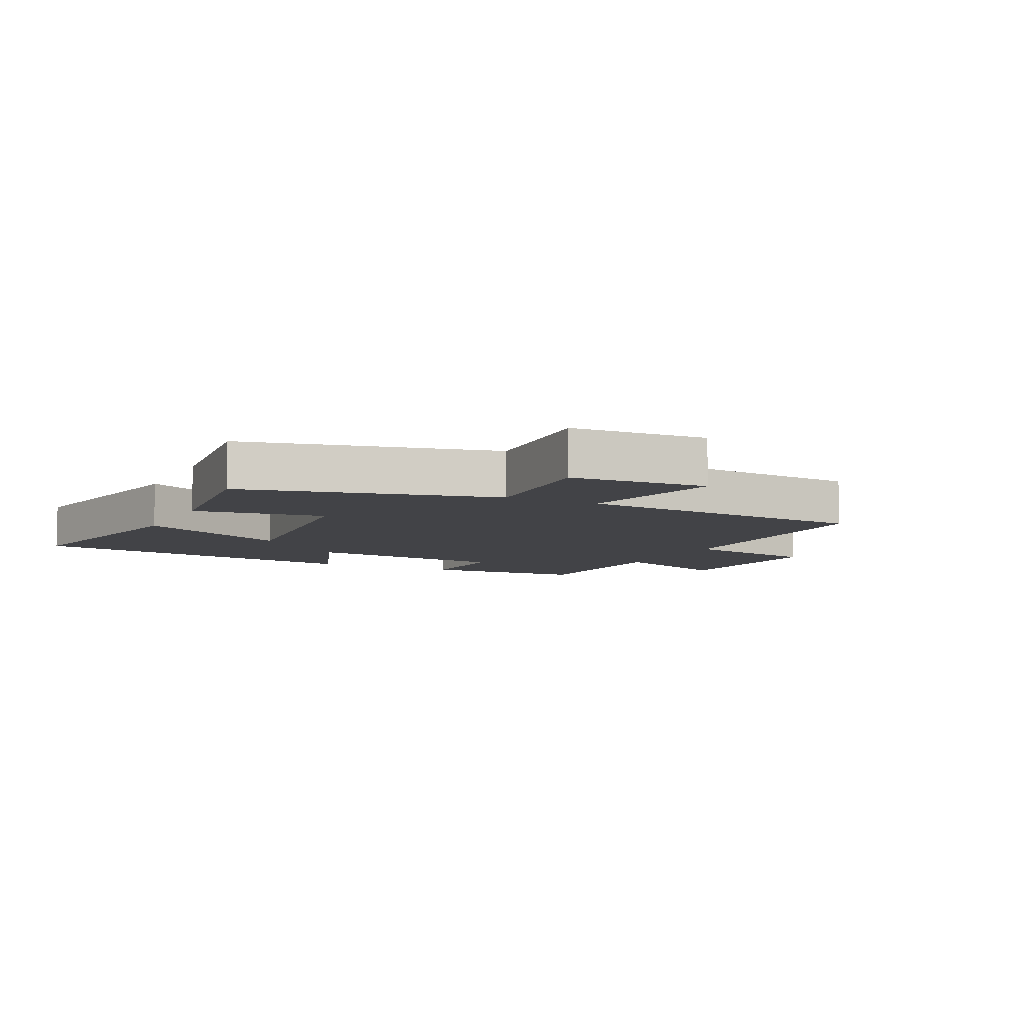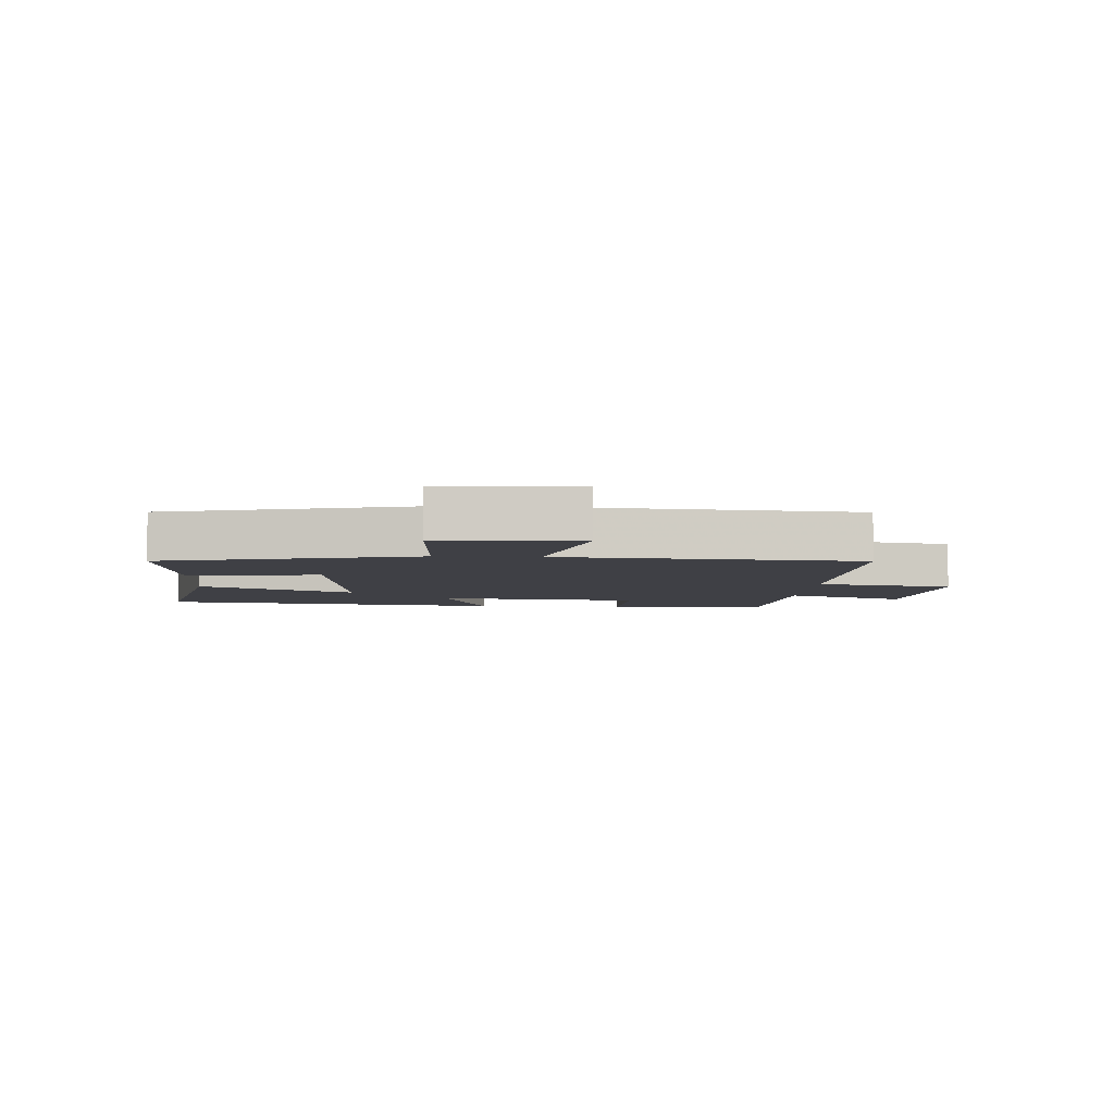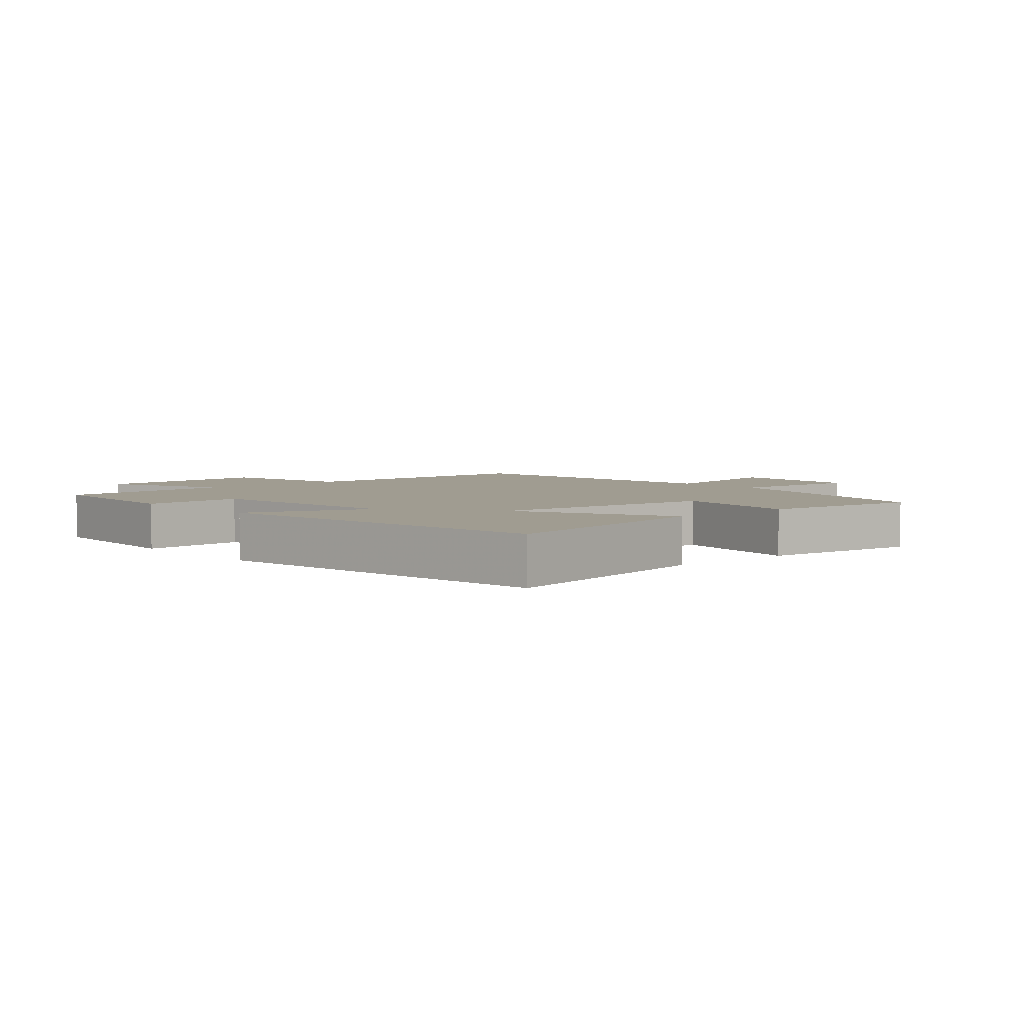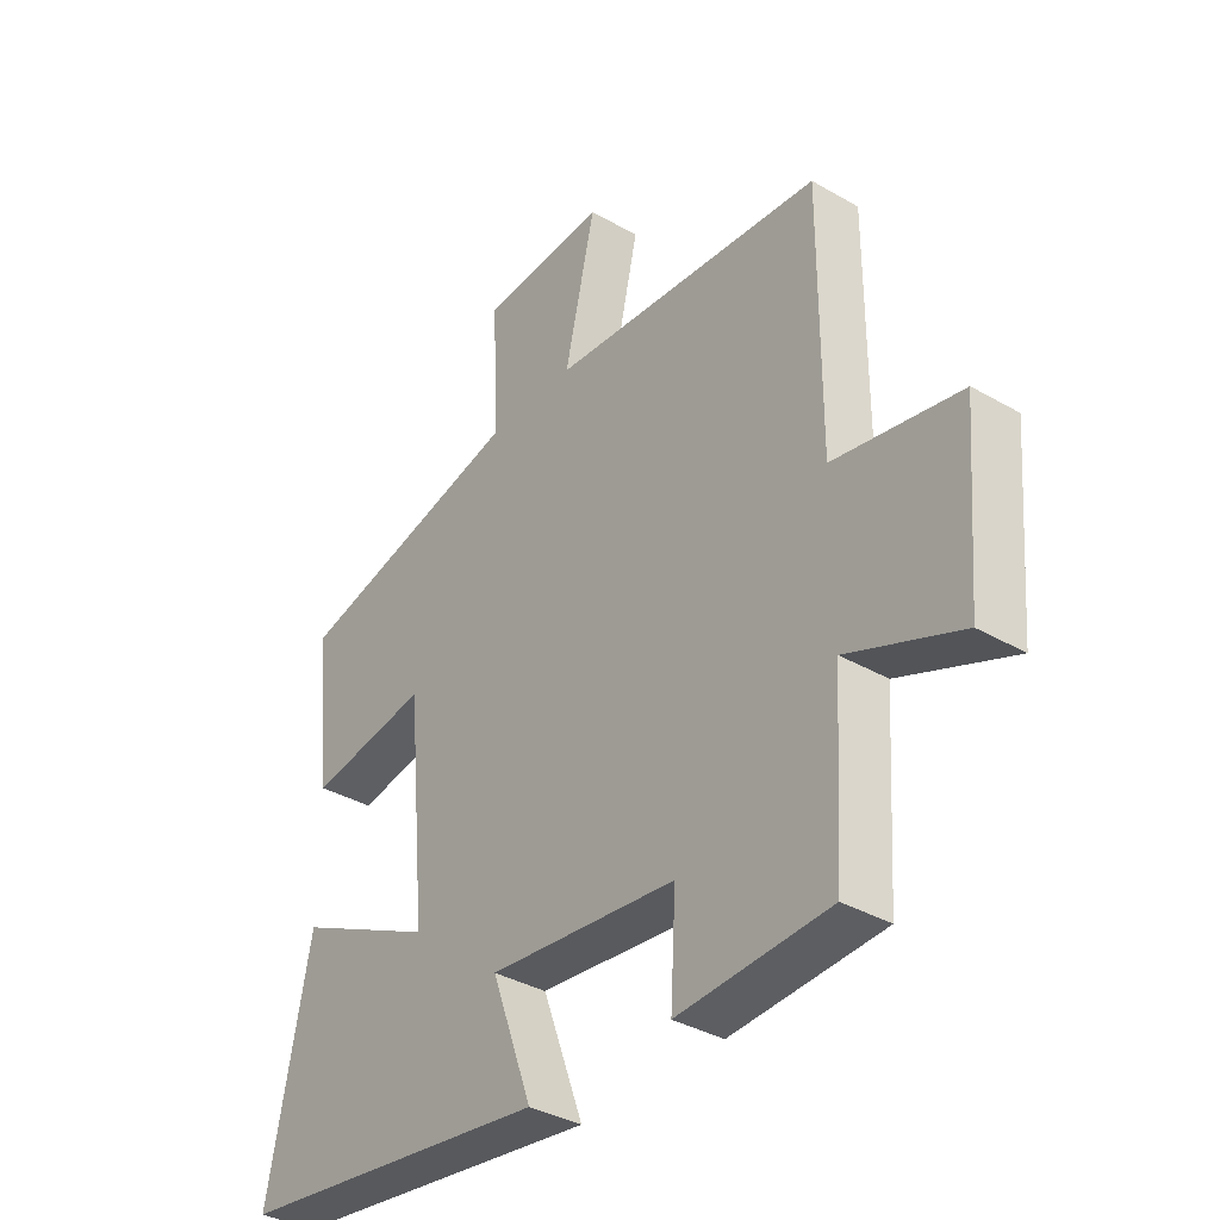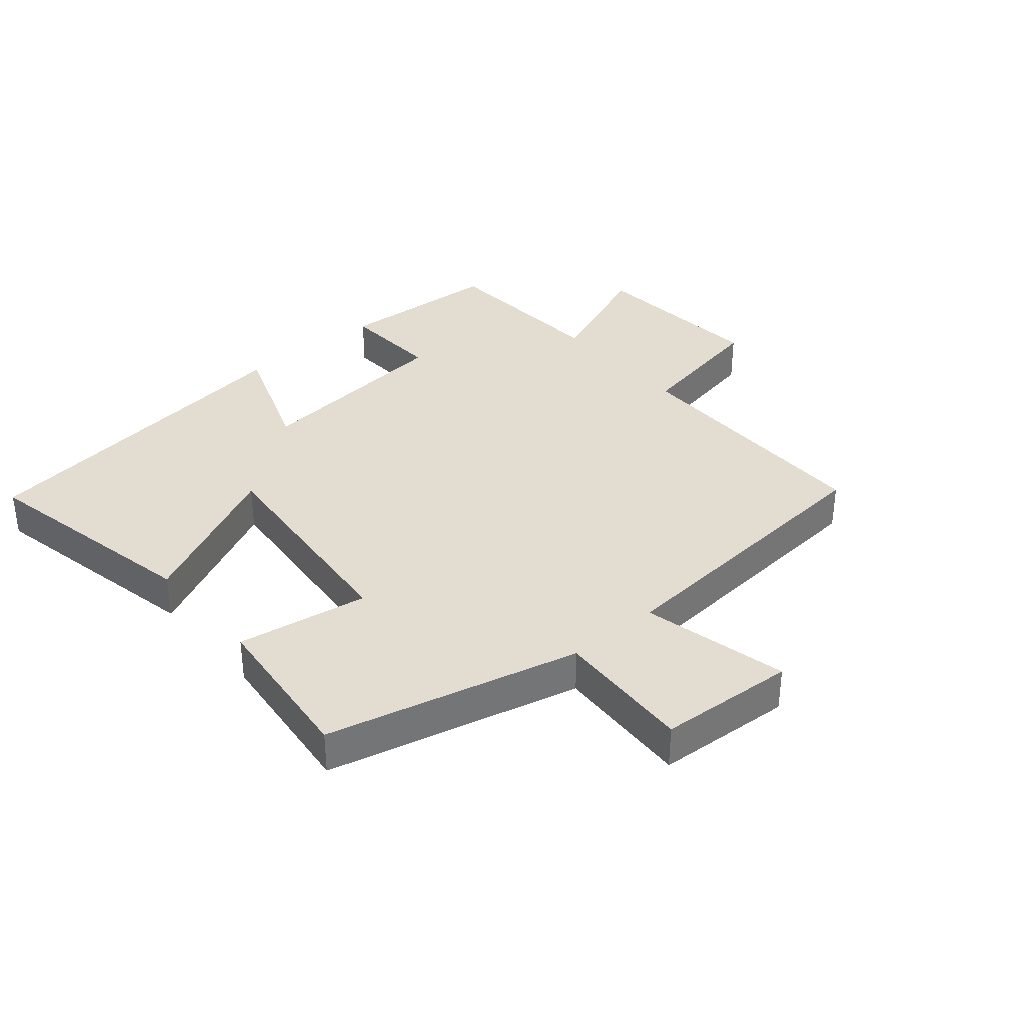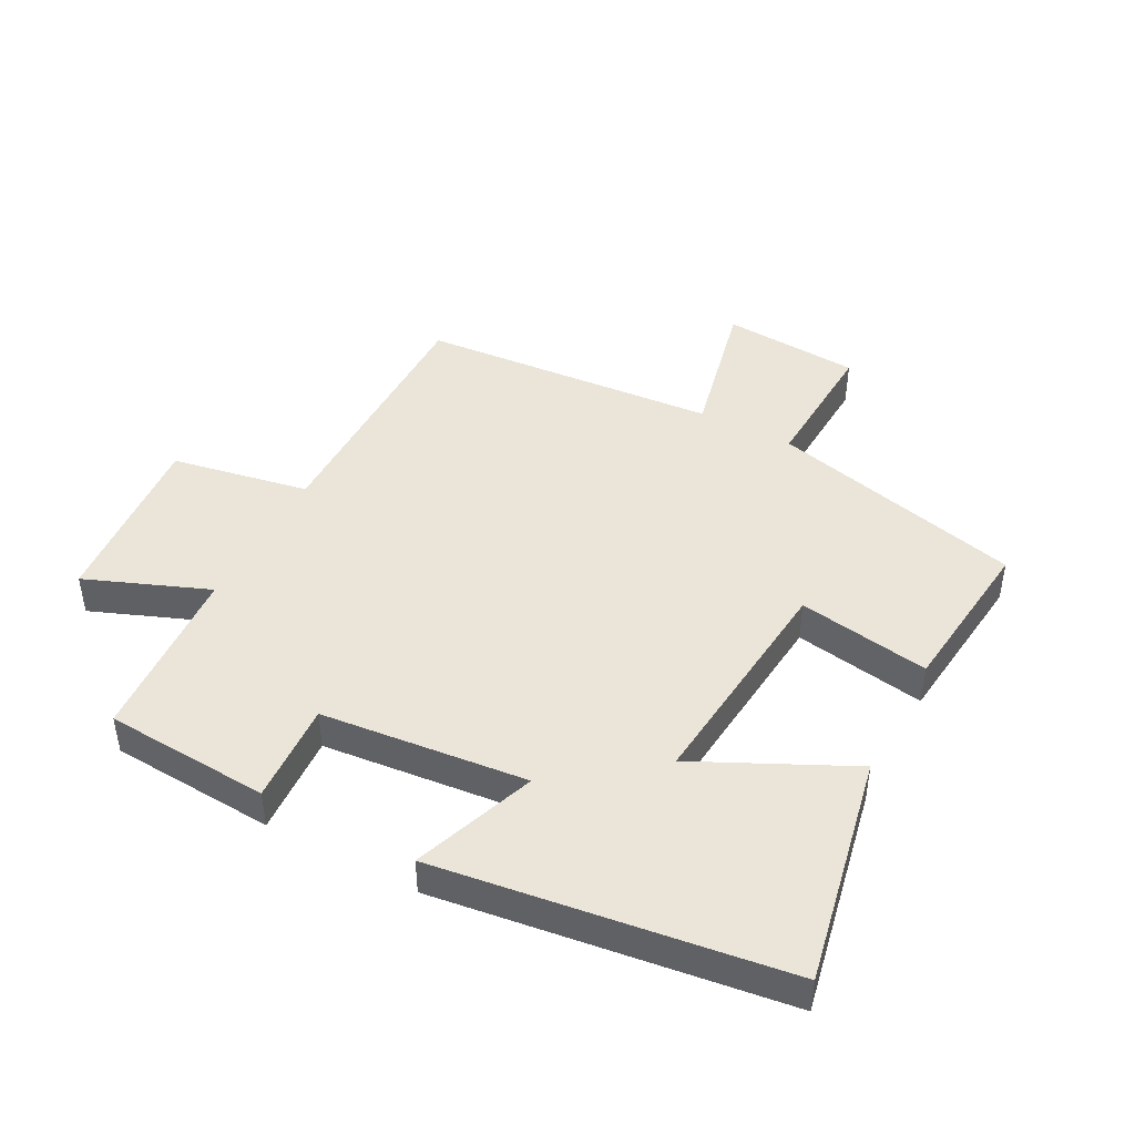
<metadata>
{"format":"obj","ext":"obj","renderer":"f3d","projection":"perspective","resolution":1024,"background":"white","views":[{"elev":-7.5,"azim":-26.2,"up":"+Y"},{"elev":-5.2,"azim":-3.5,"up":"+Y"},{"elev":4.3,"azim":-131.3,"up":"+Y"},{"elev":-36.1,"azim":52.8,"up":"+Z"},{"elev":35.4,"azim":-40.4,"up":"+Y"},{"elev":45.0,"azim":-152.0,"up":"+Y"}]}
</metadata>
<code>
v 0.501 0.07 0.461
v 0.5 0.07 0.046
v 0.718 0.07 0.005
v 0.694 0.07 -0.281
v 0.5 0.07 -0.204
v 0.482 0.07 -0.484
v 0.221 0.07 -0.5
v 0.23 0.07 -0.34
v -0.096 0.07 -0.306
v -0.025 0.07 -0.5
v -0.574 0.07 -0.425
v -0.5 0.07 -0.062
v -0.257 0.07 -0.18
v -0.291 0.07 0.18
v -0.5 0.07 0.146
v -0.528 0.07 0.402
v -0.126 0.07 0.5
v -0.137 0.07 0.719
v 0.081 0.07 0.733
v 0.028 0.07 0.5
v 0.501 0 0.461
v 0.5 0 0.046
v 0.718 0 0.005
v 0.694 0 -0.281
v 0.5 0 -0.204
v 0.482 0 -0.484
v 0.221 0 -0.5
v 0.23 0 -0.34
v -0.096 0 -0.306
v -0.025 0 -0.5
v -0.574 0 -0.425
v -0.5 0 -0.062
v -0.257 0 -0.18
v -0.291 0 0.18
v -0.5 0 0.146
v -0.528 0 0.402
v -0.126 0 0.5
v -0.137 0 0.719
v 0.081 0 0.733
v 0.028 0 0.5
f 17 18 19 20
f 17 20 1
f 16 17 1
f 15 16 1
f 14 15 1
f 13 14 1 2
f 11 12 13
f 10 11 13
f 9 10 13
f 13 2 3
f 9 13 3
f 8 9 3
f 5 6 7 8
f 5 8 3
f 3 4 5
f 40 39 38 37
f 21 40 37
f 21 37 36
f 21 36 35
f 21 35 34
f 22 21 34 33
f 33 32 31
f 33 31 30
f 33 30 29
f 23 22 33
f 23 33 29
f 23 29 28
f 28 27 26 25
f 23 28 25
f 25 24 23
f 1 21 22 2
f 2 22 23 3
f 3 23 24 4
f 4 24 25 5
f 5 25 26 6
f 6 26 27 7
f 7 27 28 8
f 8 28 29 9
f 9 29 30 10
f 10 30 31 11
f 11 31 32 12
f 12 32 33 13
f 13 33 34 14
f 14 34 35 15
f 15 35 36 16
f 16 36 37 17
f 17 37 38 18
f 18 38 39 19
f 19 39 40 20
f 20 40 21 1

</code>
